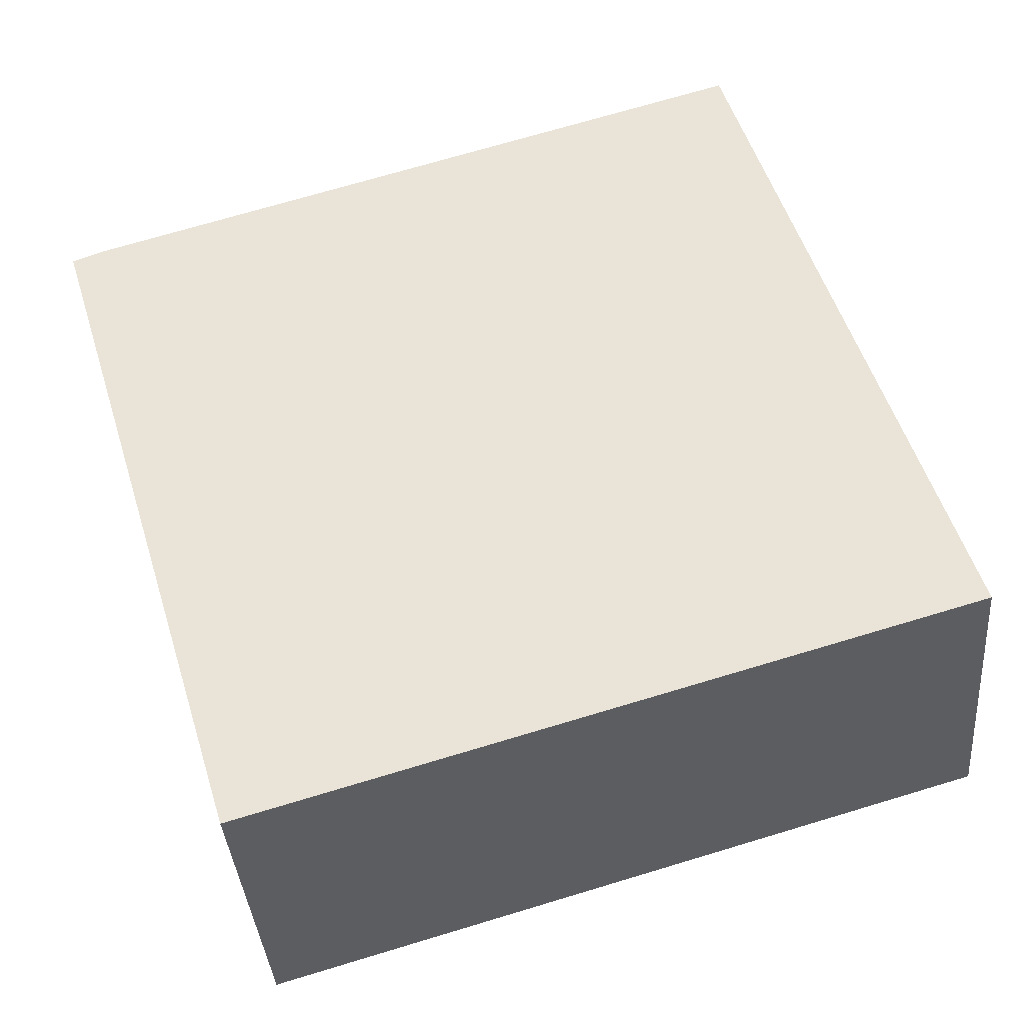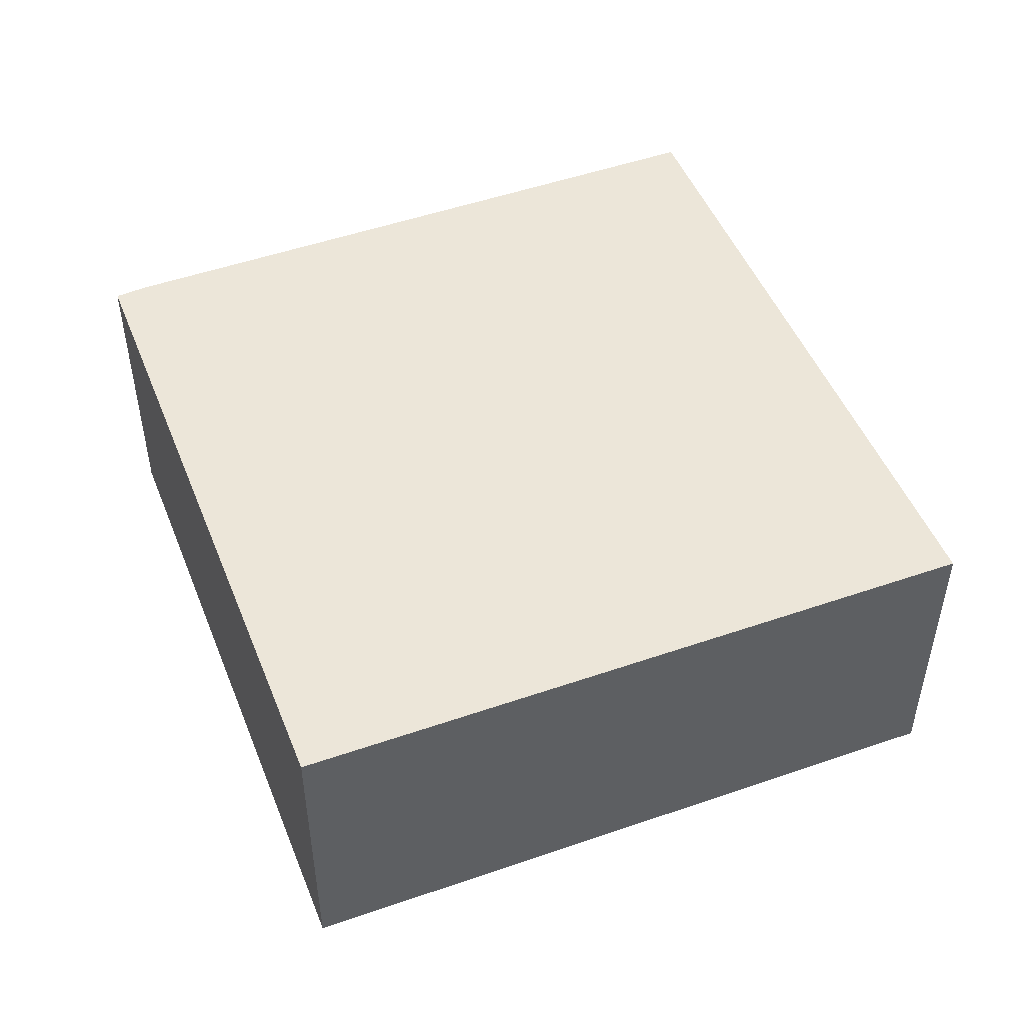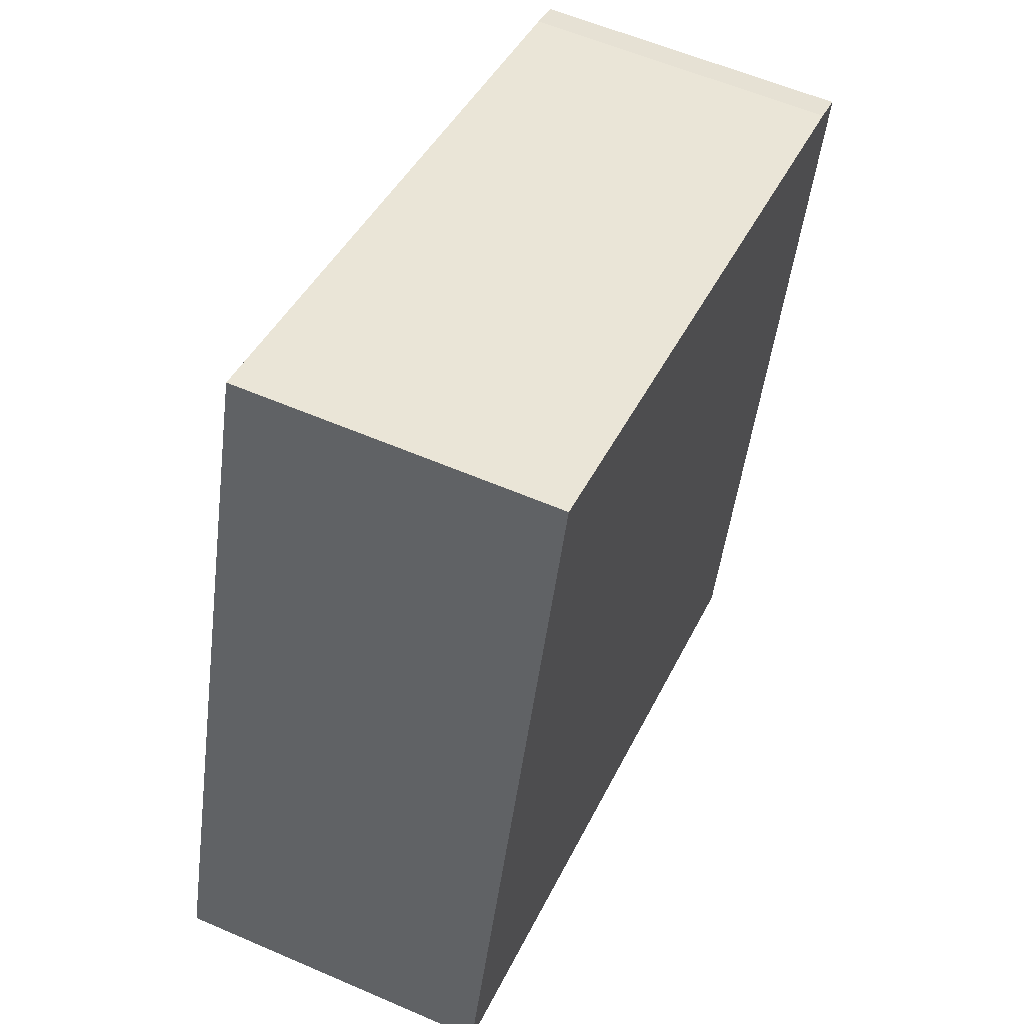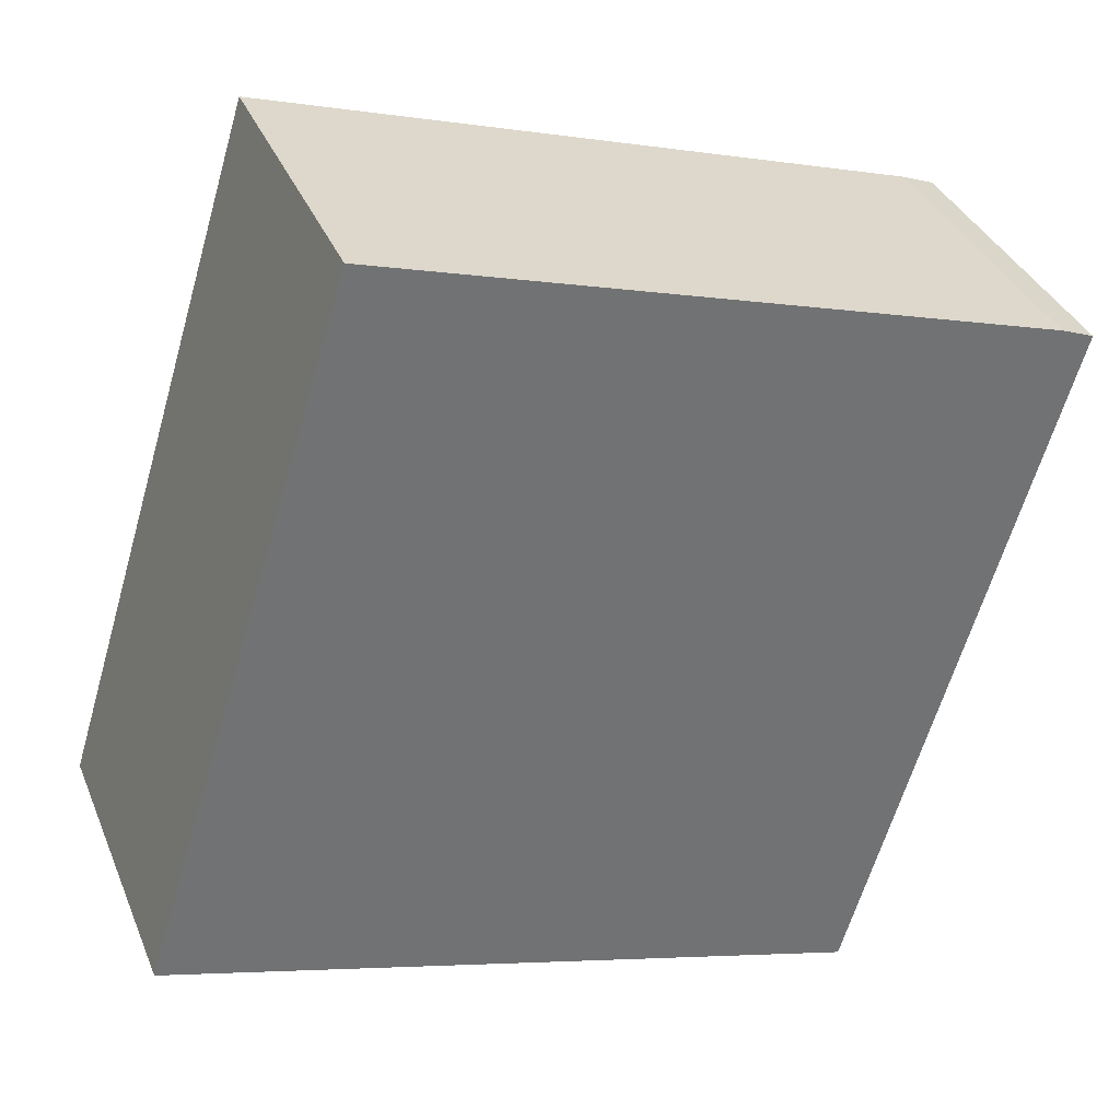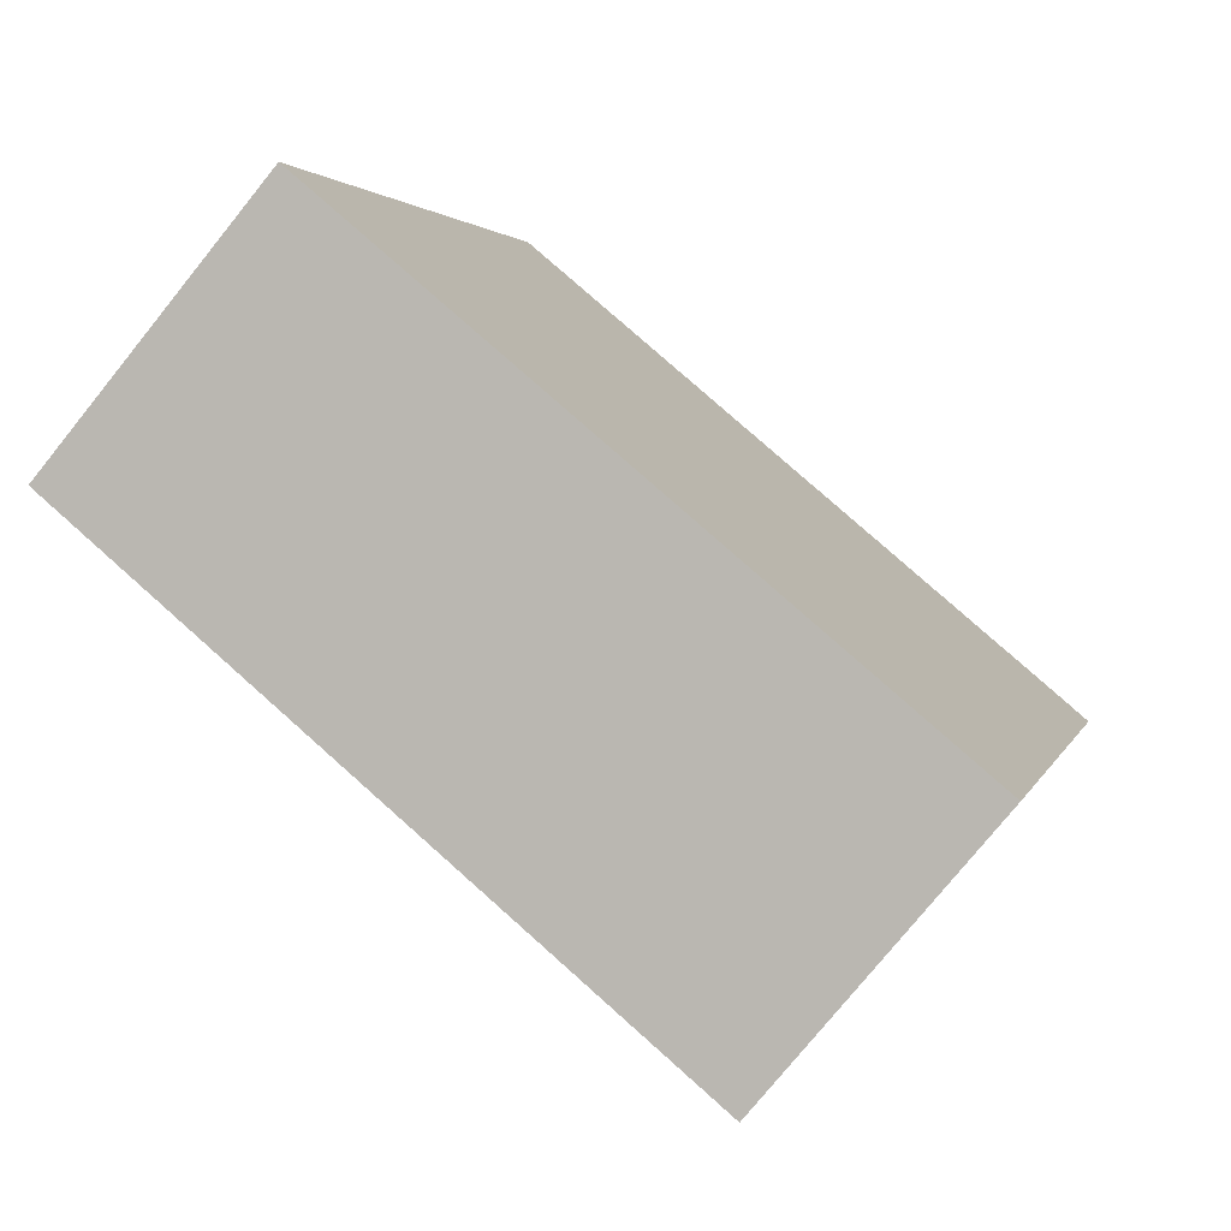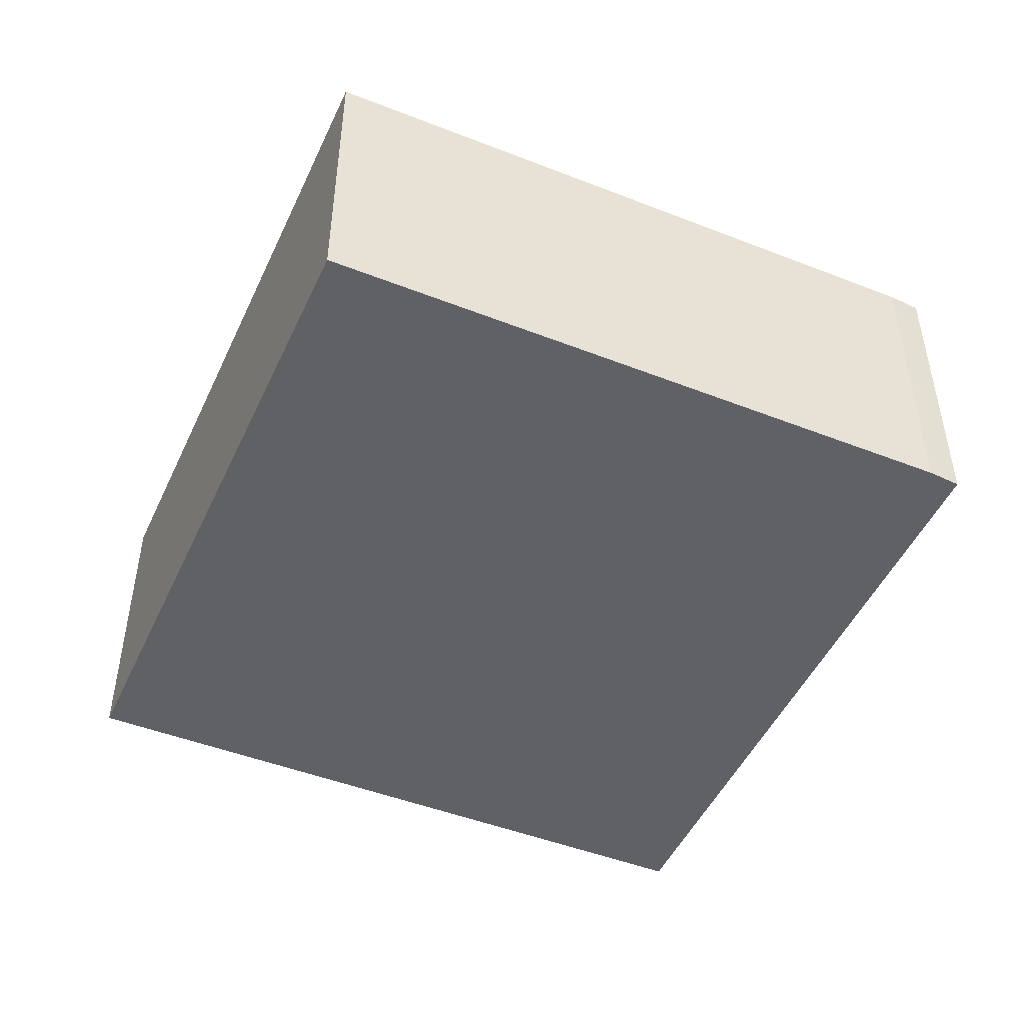
<metadata>
{"format":"obj","ext":"obj","renderer":"f3d","projection":"perspective","resolution":1024,"background":"white","views":[{"elev":-37.1,"azim":-175.4,"up":"+Z"},{"elev":49.5,"azim":175.4,"up":"+Y"},{"elev":57.8,"azim":-65.8,"up":"+Z"},{"elev":35.4,"azim":-20.5,"up":"+Z"},{"elev":-76.7,"azim":-38.9,"up":"+Z"},{"elev":-48.1,"azim":-7.1,"up":"+Y"}]}
</metadata>
<code>
v  0 4.43 2.713e-16
v  12.65 4.43 6.774
v  9.75 4.43 -2.857
v  12.2 4.43 6.945
v  2.983 4.43 9.696
v  12.65 -4.148e-16 6.774
v  9.75 1.749e-16 -2.857
v  0 0 0
v  2.983 -5.937e-16 9.696
v  12.2 -4.253e-16 6.945
g defaultobject
f 1 2 3
f 2 1 4
f 4 1 5
f 6 3 2
f 3 6 7
f 7 1 3
f 1 7 8
f 8 5 1
f 5 8 9
f 10 2 4
f 2 10 6
f 9 4 5
f 4 9 10
f 6 8 7
f 8 6 10
f 8 10 9

</code>
